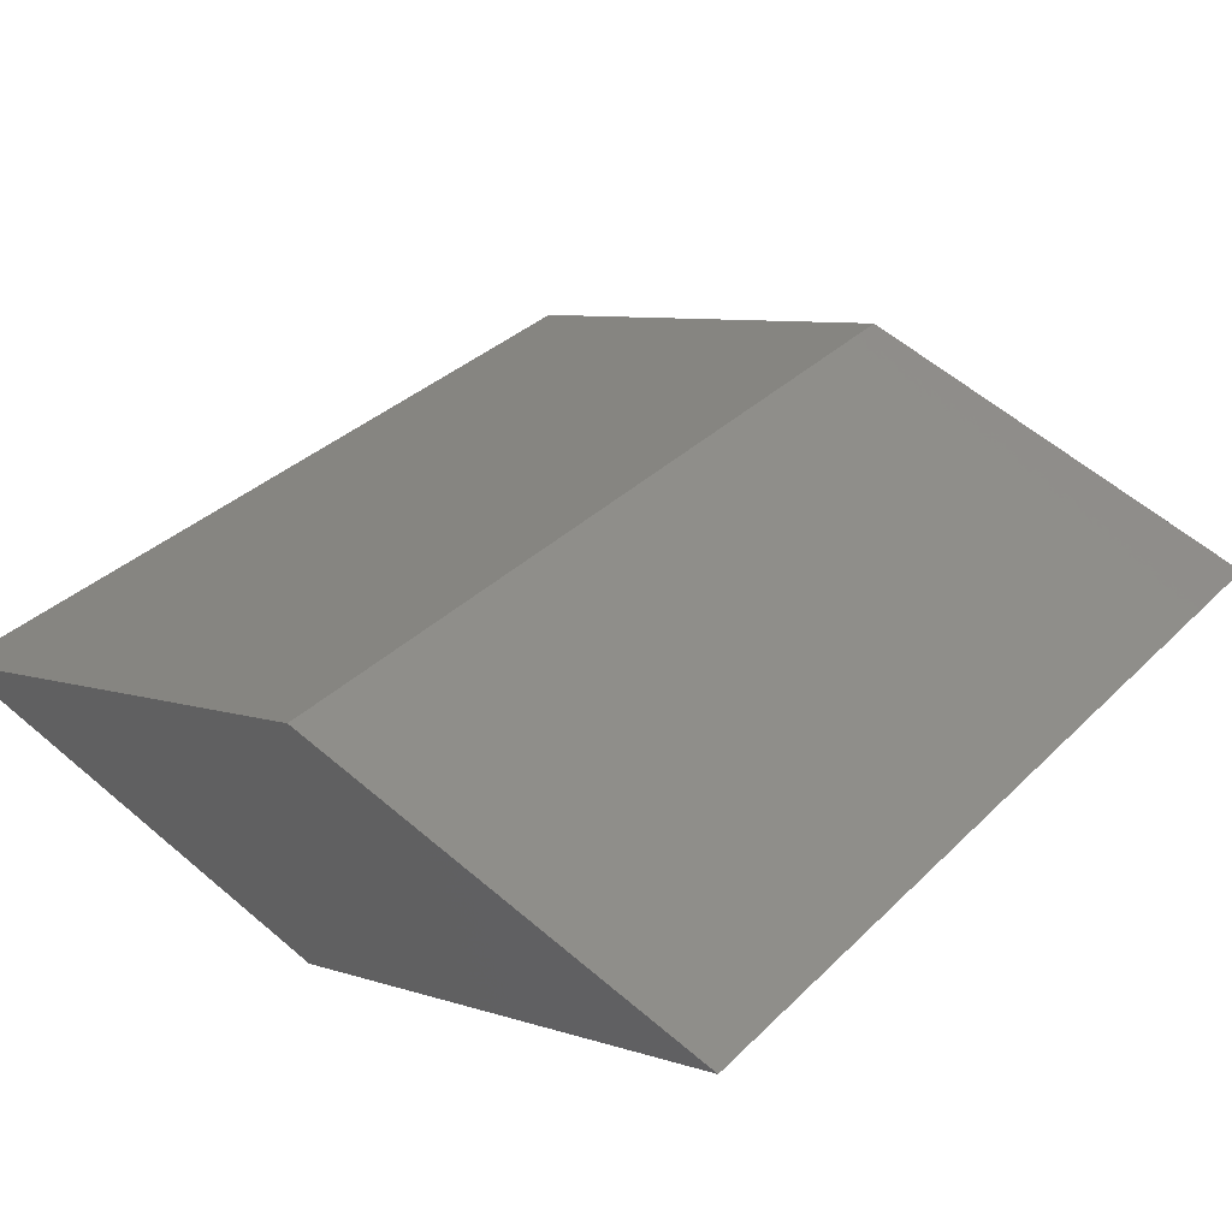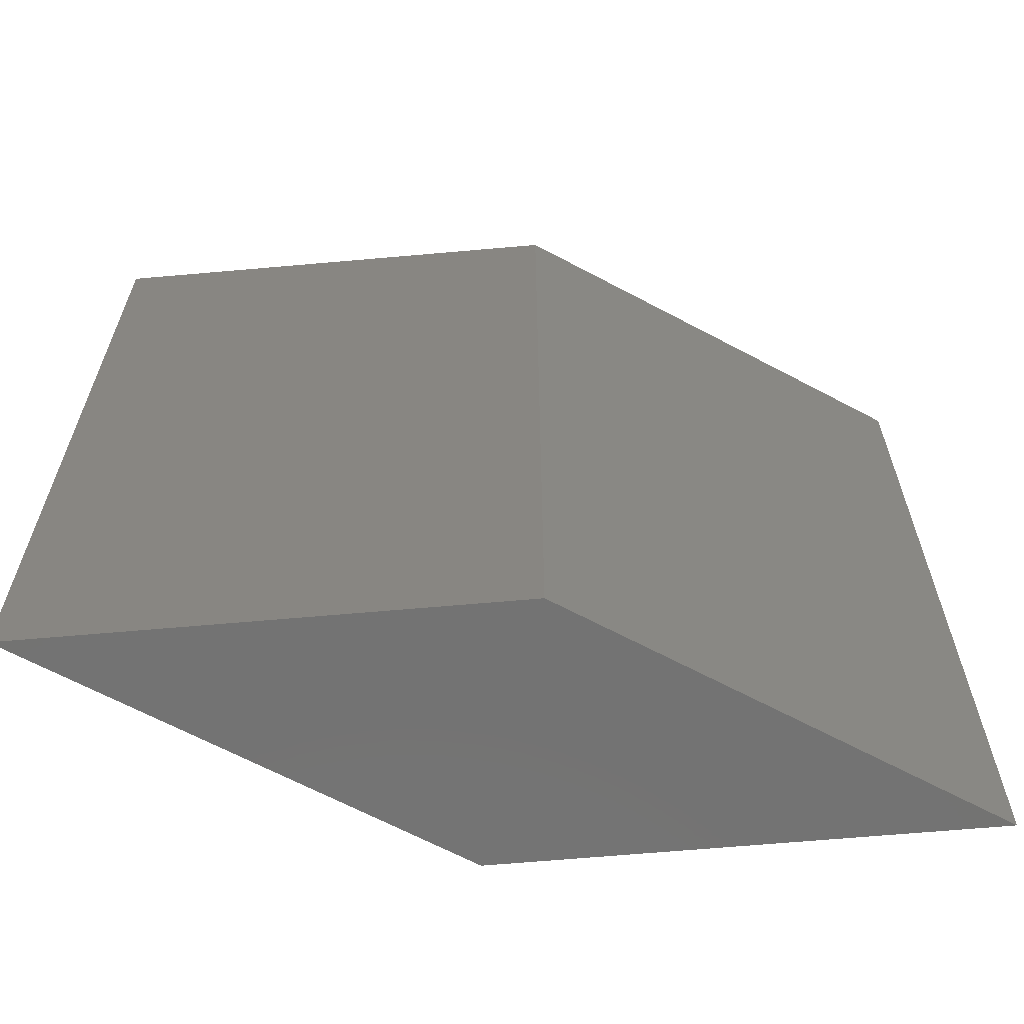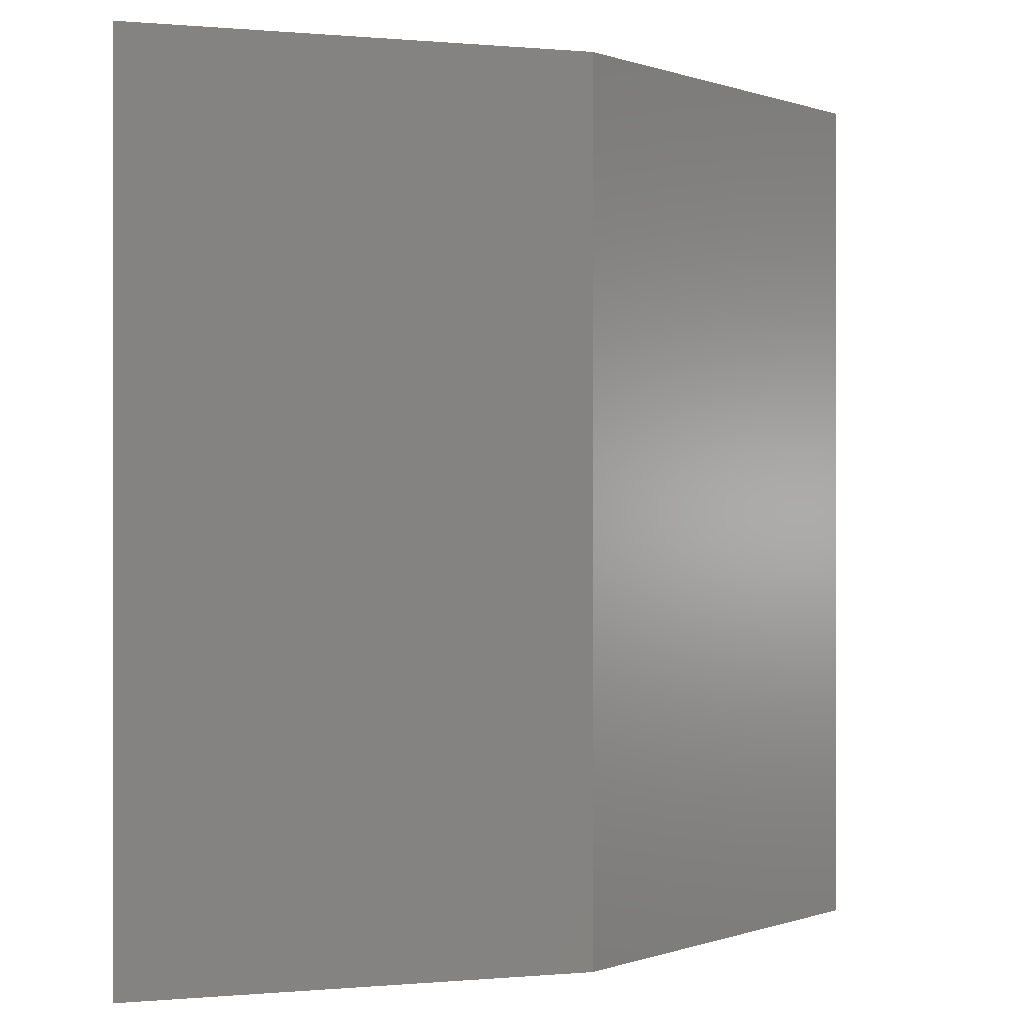
<metadata>
{"format":"stl","ext":"stl","renderer":"f3d","projection":"perspective","resolution":1024,"background":"white","views":[{"elev":34.5,"azim":-142.2,"up":"+Y"},{"elev":-64.8,"azim":-11.6,"up":"+Z"},{"elev":0.0,"azim":144.3,"up":"+Z"}]}
</metadata>
<code>
# stl→obj: 326 verts, 648 faces
v 0.4167 -0.025 -0.4583
v 0.5 0 -0.5
v 0.5 0 -0.4167
v 0.3333 -0.05 -0.4167
v 0.3333 -0.05 -0.5
v 0.25 -0.075 -0.4583
v 0.1667 -0.1 -0.4167
v 0.1667 -0.1 -0.5
v 0.08333 -0.125 -0.4583
v 0 -0.15 -0.4167
v 0 -0.15 -0.5
v -0.08333 -0.125 -0.4583
v -0.1667 -0.1 -0.4167
v -0.1667 -0.1 -0.5
v -0.25 -0.075 -0.4583
v -0.3333 -0.05 -0.4167
v -0.3333 -0.05 -0.5
v -0.4167 -0.025 -0.4583
v -0.5 0 -0.4167
v -0.5 0 -0.5
v -0.4167 0.025 -0.4583
v -0.3333 0.05 -0.4167
v -0.3333 0.05 -0.5
v -0.25 0.075 -0.4583
v -0.1667 0.1 -0.4167
v -0.1667 0.1 -0.5
v -0.08333 0.125 -0.4583
v 0 0.15 -0.4167
v 0 0.15 -0.5
v 0.08333 0.125 -0.4583
v 0.1667 0.1 -0.4167
v 0.1667 0.1 -0.5
v 0.25 0.075 -0.4583
v 0.3333 0.05 -0.4167
v 0.3333 0.05 -0.5
v 0.4167 0.025 -0.4583
v 0.4167 -0.025 -0.375
v 0.5 0 -0.3333
v 0.3333 -0.05 -0.3333
v 0.25 -0.075 -0.375
v 0.1667 -0.1 -0.3333
v 0.08333 -0.125 -0.375
v 0 -0.15 -0.3333
v -0.08333 -0.125 -0.375
v -0.1667 -0.1 -0.3333
v -0.25 -0.075 -0.375
v -0.3333 -0.05 -0.3333
v -0.4167 -0.025 -0.375
v -0.5 0 -0.3333
v -0.4167 0.025 -0.375
v -0.3333 0.05 -0.3333
v -0.25 0.075 -0.375
v -0.1667 0.1 -0.3333
v -0.08333 0.125 -0.375
v 0 0.15 -0.3333
v 0.08333 0.125 -0.375
v 0.1667 0.1 -0.3333
v 0.25 0.075 -0.375
v 0.3333 0.05 -0.3333
v 0.4167 0.025 -0.375
v 0.4167 -0.025 -0.2917
v 0.5 0 -0.25
v 0.3333 -0.05 -0.25
v 0.25 -0.075 -0.2917
v 0.1667 -0.1 -0.25
v 0.08333 -0.125 -0.2917
v 0 -0.15 -0.25
v -0.08333 -0.125 -0.2917
v -0.1667 -0.1 -0.25
v -0.25 -0.075 -0.2917
v -0.3333 -0.05 -0.25
v -0.4167 -0.025 -0.2917
v -0.5 0 -0.25
v -0.4167 0.025 -0.2917
v -0.3333 0.05 -0.25
v -0.25 0.075 -0.2917
v -0.1667 0.1 -0.25
v -0.08333 0.125 -0.2917
v 0 0.15 -0.25
v 0.08333 0.125 -0.2917
v 0.1667 0.1 -0.25
v 0.25 0.075 -0.2917
v 0.3333 0.05 -0.25
v 0.4167 0.025 -0.2917
v 0.4167 -0.025 -0.2083
v 0.5 0 -0.1667
v 0.3333 -0.05 -0.1667
v 0.25 -0.075 -0.2083
v 0.1667 -0.1 -0.1667
v 0.08333 -0.125 -0.2083
v 0 -0.15 -0.1667
v -0.08333 -0.125 -0.2083
v -0.1667 -0.1 -0.1667
v -0.25 -0.075 -0.2083
v -0.3333 -0.05 -0.1667
v -0.4167 -0.025 -0.2083
v -0.5 0 -0.1667
v -0.4167 0.025 -0.2083
v -0.3333 0.05 -0.1667
v -0.25 0.075 -0.2083
v -0.1667 0.1 -0.1667
v -0.08333 0.125 -0.2083
v 0 0.15 -0.1667
v 0.08333 0.125 -0.2083
v 0.1667 0.1 -0.1667
v 0.25 0.075 -0.2083
v 0.3333 0.05 -0.1667
v 0.4167 0.025 -0.2083
v 0.4167 -0.025 -0.125
v 0.5 0 -0.08333
v 0.3333 -0.05 -0.08333
v 0.25 -0.075 -0.125
v 0.1667 -0.1 -0.08333
v 0.08333 -0.125 -0.125
v 0 -0.15 -0.08333
v -0.08333 -0.125 -0.125
v -0.1667 -0.1 -0.08333
v -0.25 -0.075 -0.125
v -0.3333 -0.05 -0.08333
v -0.4167 -0.025 -0.125
v -0.5 0 -0.08333
v -0.4167 0.025 -0.125
v -0.3333 0.05 -0.08333
v -0.25 0.075 -0.125
v -0.1667 0.1 -0.08333
v -0.08333 0.125 -0.125
v 0 0.15 -0.08333
v 0.08333 0.125 -0.125
v 0.1667 0.1 -0.08333
v 0.25 0.075 -0.125
v 0.3333 0.05 -0.08333
v 0.4167 0.025 -0.125
v 0.4167 -0.025 -0.04167
v 0.5 0 0
v 0.3333 -0.05 0
v 0.25 -0.075 -0.04167
v 0.1667 -0.1 0
v 0.08333 -0.125 -0.04167
v 0 -0.15 0
v -0.08333 -0.125 -0.04167
v -0.1667 -0.1 0
v -0.25 -0.075 -0.04167
v -0.3333 -0.05 0
v -0.4167 -0.025 -0.04167
v -0.5 0 0
v -0.4167 0.025 -0.04167
v -0.3333 0.05 0
v -0.25 0.075 -0.04167
v -0.1667 0.1 0
v -0.08333 0.125 -0.04167
v 0 0.15 0
v 0.08333 0.125 -0.04167
v 0.1667 0.1 0
v 0.25 0.075 -0.04167
v 0.3333 0.05 0
v 0.4167 0.025 -0.04167
v 0.4167 -0.025 0.04167
v 0.5 0 0.08333
v 0.3333 -0.05 0.08333
v 0.25 -0.075 0.04167
v 0.1667 -0.1 0.08333
v 0.08333 -0.125 0.04167
v 0 -0.15 0.08333
v -0.08333 -0.125 0.04167
v -0.1667 -0.1 0.08333
v -0.25 -0.075 0.04167
v -0.3333 -0.05 0.08333
v -0.4167 -0.025 0.04167
v -0.5 0 0.08333
v -0.4167 0.025 0.04167
v -0.3333 0.05 0.08333
v -0.25 0.075 0.04167
v -0.1667 0.1 0.08333
v -0.08333 0.125 0.04167
v 0 0.15 0.08333
v 0.08333 0.125 0.04167
v 0.1667 0.1 0.08333
v 0.25 0.075 0.04167
v 0.3333 0.05 0.08333
v 0.4167 0.025 0.04167
v 0.4167 -0.025 0.125
v 0.5 0 0.1667
v 0.3333 -0.05 0.1667
v 0.25 -0.075 0.125
v 0.1667 -0.1 0.1667
v 0.08333 -0.125 0.125
v 0 -0.15 0.1667
v -0.08333 -0.125 0.125
v -0.1667 -0.1 0.1667
v -0.25 -0.075 0.125
v -0.3333 -0.05 0.1667
v -0.4167 -0.025 0.125
v -0.5 0 0.1667
v -0.4167 0.025 0.125
v -0.3333 0.05 0.1667
v -0.25 0.075 0.125
v -0.1667 0.1 0.1667
v -0.08333 0.125 0.125
v 0 0.15 0.1667
v 0.08333 0.125 0.125
v 0.1667 0.1 0.1667
v 0.25 0.075 0.125
v 0.3333 0.05 0.1667
v 0.4167 0.025 0.125
v 0.4167 -0.025 0.2083
v 0.5 0 0.25
v 0.3333 -0.05 0.25
v 0.25 -0.075 0.2083
v 0.1667 -0.1 0.25
v 0.08333 -0.125 0.2083
v 0 -0.15 0.25
v -0.08333 -0.125 0.2083
v -0.1667 -0.1 0.25
v -0.25 -0.075 0.2083
v -0.3333 -0.05 0.25
v -0.4167 -0.025 0.2083
v -0.5 0 0.25
v -0.4167 0.025 0.2083
v -0.3333 0.05 0.25
v -0.25 0.075 0.2083
v -0.1667 0.1 0.25
v -0.08333 0.125 0.2083
v 0 0.15 0.25
v 0.08333 0.125 0.2083
v 0.1667 0.1 0.25
v 0.25 0.075 0.2083
v 0.3333 0.05 0.25
v 0.4167 0.025 0.2083
v 0.4167 -0.025 0.2917
v 0.5 0 0.3333
v 0.3333 -0.05 0.3333
v 0.25 -0.075 0.2917
v 0.1667 -0.1 0.3333
v 0.08333 -0.125 0.2917
v 0 -0.15 0.3333
v -0.08333 -0.125 0.2917
v -0.1667 -0.1 0.3333
v -0.25 -0.075 0.2917
v -0.3333 -0.05 0.3333
v -0.4167 -0.025 0.2917
v -0.5 0 0.3333
v -0.4167 0.025 0.2917
v -0.3333 0.05 0.3333
v -0.25 0.075 0.2917
v -0.1667 0.1 0.3333
v -0.08333 0.125 0.2917
v 0 0.15 0.3333
v 0.08333 0.125 0.2917
v 0.1667 0.1 0.3333
v 0.25 0.075 0.2917
v 0.3333 0.05 0.3333
v 0.4167 0.025 0.2917
v 0.4167 -0.025 0.375
v 0.5 0 0.4167
v 0.3333 -0.05 0.4167
v 0.25 -0.075 0.375
v 0.1667 -0.1 0.4167
v 0.08333 -0.125 0.375
v 0 -0.15 0.4167
v -0.08333 -0.125 0.375
v -0.1667 -0.1 0.4167
v -0.25 -0.075 0.375
v -0.3333 -0.05 0.4167
v -0.4167 -0.025 0.375
v -0.5 0 0.4167
v -0.4167 0.025 0.375
v -0.3333 0.05 0.4167
v -0.25 0.075 0.375
v -0.1667 0.1 0.4167
v -0.08333 0.125 0.375
v 0 0.15 0.4167
v 0.08333 0.125 0.375
v 0.1667 0.1 0.4167
v 0.25 0.075 0.375
v 0.3333 0.05 0.4167
v 0.4167 0.025 0.375
v 0.4167 -0.025 0.4583
v 0.5 0 0.5
v 0.3333 -0.05 0.5
v 0.25 -0.075 0.4583
v 0.1667 -0.1 0.5
v 0.08333 -0.125 0.4583
v 0 -0.15 0.5
v -0.08333 -0.125 0.4583
v -0.1667 -0.1 0.5
v -0.25 -0.075 0.4583
v -0.3333 -0.05 0.5
v -0.4167 -0.025 0.4583
v -0.5 0 0.5
v -0.4167 0.025 0.4583
v -0.3333 0.05 0.5
v -0.25 0.075 0.4583
v -0.1667 0.1 0.5
v -0.08333 0.125 0.4583
v 0 0.15 0.5
v 0.08333 0.125 0.4583
v 0.1667 0.1 0.5
v 0.25 0.075 0.4583
v 0.3333 0.05 0.5
v 0.4167 0.025 0.4583
v 0.3333 0 -0.5
v 0.1667 0 -0.5
v 0.1667 0.05 -0.5
v 0 0.05 -0.5
v 0 0.1 -0.5
v 0.1667 -0.05 -0.5
v 0 -0.05 -0.5
v 0 0 -0.5
v -0.1667 0 -0.5
v -0.1667 0.05 -0.5
v 0 -0.1 -0.5
v -0.1667 -0.05 -0.5
v -0.3333 0 -0.5
v 0.3333 0 0.5
v 0.1667 0 0.5
v 0.1667 0.05 0.5
v 0 0.05 0.5
v 0 0.1 0.5
v 0.1667 -0.05 0.5
v 0 -0.05 0.5
v 0 0 0.5
v -0.1667 0 0.5
v -0.1667 0.05 0.5
v 0 -0.1 0.5
v -0.1667 -0.05 0.5
v -0.3333 0 0.5
f 1 2 3
f 1 3 4
f 1 4 5
f 1 5 2
f 6 5 4
f 6 4 7
f 6 7 8
f 6 8 5
f 9 8 7
f 9 7 10
f 9 10 11
f 9 11 8
f 12 11 10
f 12 10 13
f 12 13 14
f 12 14 11
f 15 14 13
f 15 13 16
f 15 16 17
f 15 17 14
f 18 17 16
f 18 16 19
f 18 19 20
f 18 20 17
f 21 20 19
f 21 19 22
f 21 22 23
f 21 23 20
f 24 23 22
f 24 22 25
f 24 25 26
f 24 26 23
f 27 26 25
f 27 25 28
f 27 28 29
f 27 29 26
f 30 29 28
f 30 28 31
f 30 31 32
f 30 32 29
f 33 32 31
f 33 31 34
f 33 34 35
f 33 35 32
f 36 35 34
f 36 34 3
f 36 3 2
f 36 2 35
f 37 3 38
f 37 38 39
f 37 39 4
f 37 4 3
f 40 4 39
f 40 39 41
f 40 41 7
f 40 7 4
f 42 7 41
f 42 41 43
f 42 43 10
f 42 10 7
f 44 10 43
f 44 43 45
f 44 45 13
f 44 13 10
f 46 13 45
f 46 45 47
f 46 47 16
f 46 16 13
f 48 16 47
f 48 47 49
f 48 49 19
f 48 19 16
f 50 19 49
f 50 49 51
f 50 51 22
f 50 22 19
f 52 22 51
f 52 51 53
f 52 53 25
f 52 25 22
f 54 25 53
f 54 53 55
f 54 55 28
f 54 28 25
f 56 28 55
f 56 55 57
f 56 57 31
f 56 31 28
f 58 31 57
f 58 57 59
f 58 59 34
f 58 34 31
f 60 34 59
f 60 59 38
f 60 38 3
f 60 3 34
f 61 38 62
f 61 62 63
f 61 63 39
f 61 39 38
f 64 39 63
f 64 63 65
f 64 65 41
f 64 41 39
f 66 41 65
f 66 65 67
f 66 67 43
f 66 43 41
f 68 43 67
f 68 67 69
f 68 69 45
f 68 45 43
f 70 45 69
f 70 69 71
f 70 71 47
f 70 47 45
f 72 47 71
f 72 71 73
f 72 73 49
f 72 49 47
f 74 49 73
f 74 73 75
f 74 75 51
f 74 51 49
f 76 51 75
f 76 75 77
f 76 77 53
f 76 53 51
f 78 53 77
f 78 77 79
f 78 79 55
f 78 55 53
f 80 55 79
f 80 79 81
f 80 81 57
f 80 57 55
f 82 57 81
f 82 81 83
f 82 83 59
f 82 59 57
f 84 59 83
f 84 83 62
f 84 62 38
f 84 38 59
f 85 62 86
f 85 86 87
f 85 87 63
f 85 63 62
f 88 63 87
f 88 87 89
f 88 89 65
f 88 65 63
f 90 65 89
f 90 89 91
f 90 91 67
f 90 67 65
f 92 67 91
f 92 91 93
f 92 93 69
f 92 69 67
f 94 69 93
f 94 93 95
f 94 95 71
f 94 71 69
f 96 71 95
f 96 95 97
f 96 97 73
f 96 73 71
f 98 73 97
f 98 97 99
f 98 99 75
f 98 75 73
f 100 75 99
f 100 99 101
f 100 101 77
f 100 77 75
f 102 77 101
f 102 101 103
f 102 103 79
f 102 79 77
f 104 79 103
f 104 103 105
f 104 105 81
f 104 81 79
f 106 81 105
f 106 105 107
f 106 107 83
f 106 83 81
f 108 83 107
f 108 107 86
f 108 86 62
f 108 62 83
f 109 86 110
f 109 110 111
f 109 111 87
f 109 87 86
f 112 87 111
f 112 111 113
f 112 113 89
f 112 89 87
f 114 89 113
f 114 113 115
f 114 115 91
f 114 91 89
f 116 91 115
f 116 115 117
f 116 117 93
f 116 93 91
f 118 93 117
f 118 117 119
f 118 119 95
f 118 95 93
f 120 95 119
f 120 119 121
f 120 121 97
f 120 97 95
f 122 97 121
f 122 121 123
f 122 123 99
f 122 99 97
f 124 99 123
f 124 123 125
f 124 125 101
f 124 101 99
f 126 101 125
f 126 125 127
f 126 127 103
f 126 103 101
f 128 103 127
f 128 127 129
f 128 129 105
f 128 105 103
f 130 105 129
f 130 129 131
f 130 131 107
f 130 107 105
f 132 107 131
f 132 131 110
f 132 110 86
f 132 86 107
f 133 110 134
f 133 134 135
f 133 135 111
f 133 111 110
f 136 111 135
f 136 135 137
f 136 137 113
f 136 113 111
f 138 113 137
f 138 137 139
f 138 139 115
f 138 115 113
f 140 115 139
f 140 139 141
f 140 141 117
f 140 117 115
f 142 117 141
f 142 141 143
f 142 143 119
f 142 119 117
f 144 119 143
f 144 143 145
f 144 145 121
f 144 121 119
f 146 121 145
f 146 145 147
f 146 147 123
f 146 123 121
f 148 123 147
f 148 147 149
f 148 149 125
f 148 125 123
f 150 125 149
f 150 149 151
f 150 151 127
f 150 127 125
f 152 127 151
f 152 151 153
f 152 153 129
f 152 129 127
f 154 129 153
f 154 153 155
f 154 155 131
f 154 131 129
f 156 131 155
f 156 155 134
f 156 134 110
f 156 110 131
f 157 134 158
f 157 158 159
f 157 159 135
f 157 135 134
f 160 135 159
f 160 159 161
f 160 161 137
f 160 137 135
f 162 137 161
f 162 161 163
f 162 163 139
f 162 139 137
f 164 139 163
f 164 163 165
f 164 165 141
f 164 141 139
f 166 141 165
f 166 165 167
f 166 167 143
f 166 143 141
f 168 143 167
f 168 167 169
f 168 169 145
f 168 145 143
f 170 145 169
f 170 169 171
f 170 171 147
f 170 147 145
f 172 147 171
f 172 171 173
f 172 173 149
f 172 149 147
f 174 149 173
f 174 173 175
f 174 175 151
f 174 151 149
f 176 151 175
f 176 175 177
f 176 177 153
f 176 153 151
f 178 153 177
f 178 177 179
f 178 179 155
f 178 155 153
f 180 155 179
f 180 179 158
f 180 158 134
f 180 134 155
f 181 158 182
f 181 182 183
f 181 183 159
f 181 159 158
f 184 159 183
f 184 183 185
f 184 185 161
f 184 161 159
f 186 161 185
f 186 185 187
f 186 187 163
f 186 163 161
f 188 163 187
f 188 187 189
f 188 189 165
f 188 165 163
f 190 165 189
f 190 189 191
f 190 191 167
f 190 167 165
f 192 167 191
f 192 191 193
f 192 193 169
f 192 169 167
f 194 169 193
f 194 193 195
f 194 195 171
f 194 171 169
f 196 171 195
f 196 195 197
f 196 197 173
f 196 173 171
f 198 173 197
f 198 197 199
f 198 199 175
f 198 175 173
f 200 175 199
f 200 199 201
f 200 201 177
f 200 177 175
f 202 177 201
f 202 201 203
f 202 203 179
f 202 179 177
f 204 179 203
f 204 203 182
f 204 182 158
f 204 158 179
f 205 182 206
f 205 206 207
f 205 207 183
f 205 183 182
f 208 183 207
f 208 207 209
f 208 209 185
f 208 185 183
f 210 185 209
f 210 209 211
f 210 211 187
f 210 187 185
f 212 187 211
f 212 211 213
f 212 213 189
f 212 189 187
f 214 189 213
f 214 213 215
f 214 215 191
f 214 191 189
f 216 191 215
f 216 215 217
f 216 217 193
f 216 193 191
f 218 193 217
f 218 217 219
f 218 219 195
f 218 195 193
f 220 195 219
f 220 219 221
f 220 221 197
f 220 197 195
f 222 197 221
f 222 221 223
f 222 223 199
f 222 199 197
f 224 199 223
f 224 223 225
f 224 225 201
f 224 201 199
f 226 201 225
f 226 225 227
f 226 227 203
f 226 203 201
f 228 203 227
f 228 227 206
f 228 206 182
f 228 182 203
f 229 206 230
f 229 230 231
f 229 231 207
f 229 207 206
f 232 207 231
f 232 231 233
f 232 233 209
f 232 209 207
f 234 209 233
f 234 233 235
f 234 235 211
f 234 211 209
f 236 211 235
f 236 235 237
f 236 237 213
f 236 213 211
f 238 213 237
f 238 237 239
f 238 239 215
f 238 215 213
f 240 215 239
f 240 239 241
f 240 241 217
f 240 217 215
f 242 217 241
f 242 241 243
f 242 243 219
f 242 219 217
f 244 219 243
f 244 243 245
f 244 245 221
f 244 221 219
f 246 221 245
f 246 245 247
f 246 247 223
f 246 223 221
f 248 223 247
f 248 247 249
f 248 249 225
f 248 225 223
f 250 225 249
f 250 249 251
f 250 251 227
f 250 227 225
f 252 227 251
f 252 251 230
f 252 230 206
f 252 206 227
f 253 230 254
f 253 254 255
f 253 255 231
f 253 231 230
f 256 231 255
f 256 255 257
f 256 257 233
f 256 233 231
f 258 233 257
f 258 257 259
f 258 259 235
f 258 235 233
f 260 235 259
f 260 259 261
f 260 261 237
f 260 237 235
f 262 237 261
f 262 261 263
f 262 263 239
f 262 239 237
f 264 239 263
f 264 263 265
f 264 265 241
f 264 241 239
f 266 241 265
f 266 265 267
f 266 267 243
f 266 243 241
f 268 243 267
f 268 267 269
f 268 269 245
f 268 245 243
f 270 245 269
f 270 269 271
f 270 271 247
f 270 247 245
f 272 247 271
f 272 271 273
f 272 273 249
f 272 249 247
f 274 249 273
f 274 273 275
f 274 275 251
f 274 251 249
f 276 251 275
f 276 275 254
f 276 254 230
f 276 230 251
f 277 254 278
f 277 278 279
f 277 279 255
f 277 255 254
f 280 255 279
f 280 279 281
f 280 281 257
f 280 257 255
f 282 257 281
f 282 281 283
f 282 283 259
f 282 259 257
f 284 259 283
f 284 283 285
f 284 285 261
f 284 261 259
f 286 261 285
f 286 285 287
f 286 287 263
f 286 263 261
f 288 263 287
f 288 287 289
f 288 289 265
f 288 265 263
f 290 265 289
f 290 289 291
f 290 291 267
f 290 267 265
f 292 267 291
f 292 291 293
f 292 293 269
f 292 269 267
f 294 269 293
f 294 293 295
f 294 295 271
f 294 271 269
f 296 271 295
f 296 295 297
f 296 297 273
f 296 273 271
f 298 273 297
f 298 297 299
f 298 299 275
f 298 275 273
f 300 275 299
f 300 299 278
f 300 278 254
f 300 254 275
f 301 2 5
f 301 5 302
f 301 302 35
f 301 35 2
f 303 35 302
f 303 302 304
f 303 304 32
f 303 32 35
f 305 32 304
f 305 304 26
f 305 26 29
f 305 29 32
f 306 5 8
f 306 8 307
f 306 307 302
f 306 302 5
f 308 302 307
f 308 307 309
f 308 309 304
f 308 304 302
f 310 304 309
f 310 309 23
f 310 23 26
f 310 26 304
f 311 8 11
f 311 11 14
f 311 14 307
f 311 307 8
f 312 307 14
f 312 14 17
f 312 17 309
f 312 309 307
f 313 309 17
f 313 17 20
f 313 20 23
f 313 23 309
f 279 278 314
f 315 279 314
f 299 315 314
f 278 299 314
f 315 299 316
f 317 315 316
f 297 317 316
f 299 297 316
f 317 297 318
f 293 317 318
f 295 293 318
f 297 295 318
f 281 279 319
f 320 281 319
f 315 320 319
f 279 315 319
f 320 315 321
f 322 320 321
f 317 322 321
f 315 317 321
f 322 317 323
f 291 322 323
f 293 291 323
f 317 293 323
f 283 281 324
f 285 283 324
f 320 285 324
f 281 320 324
f 285 320 325
f 287 285 325
f 322 287 325
f 320 322 325
f 287 322 326
f 289 287 326
f 291 289 326
f 322 291 326

</code>
